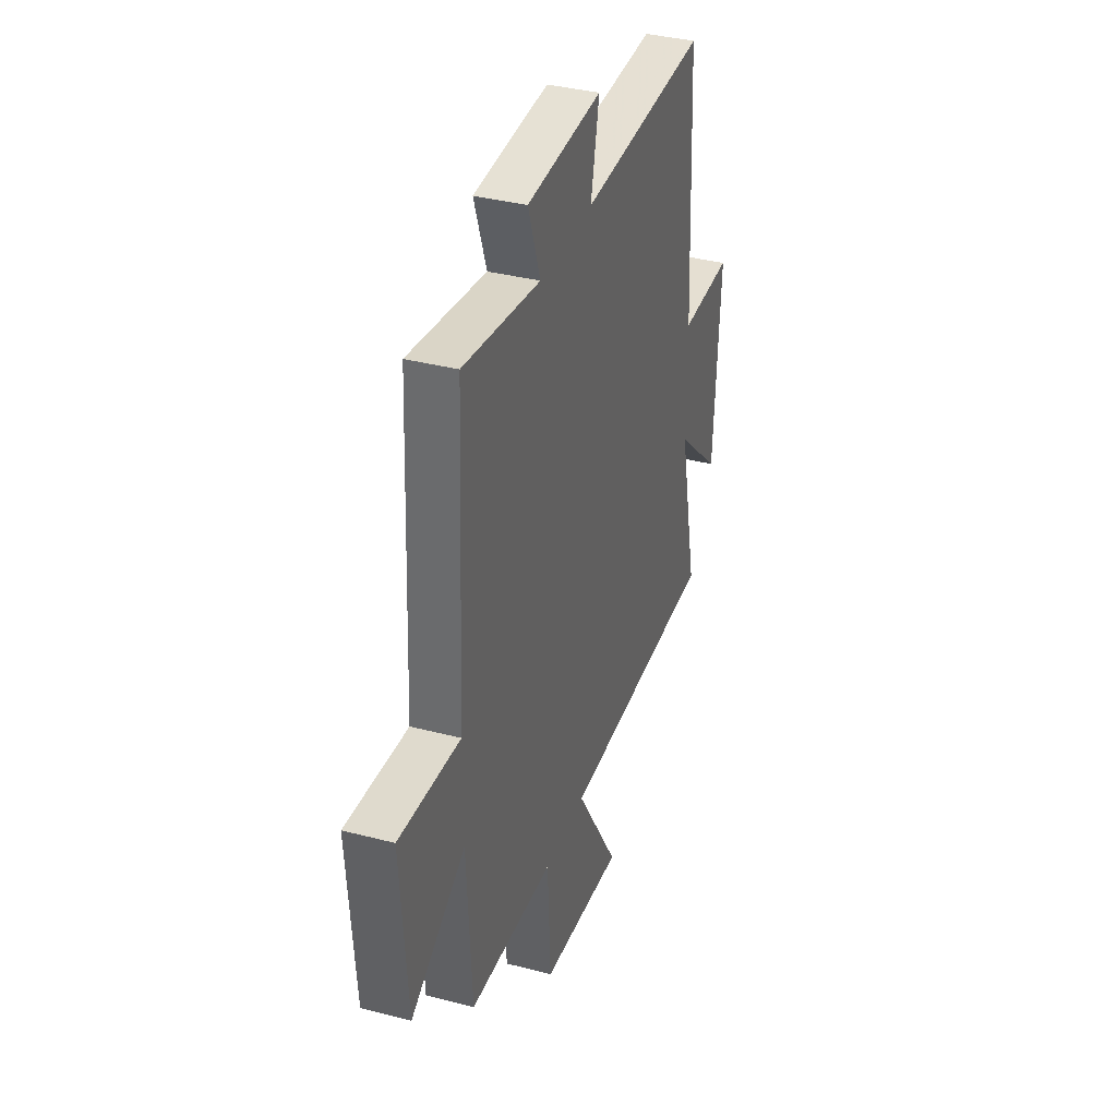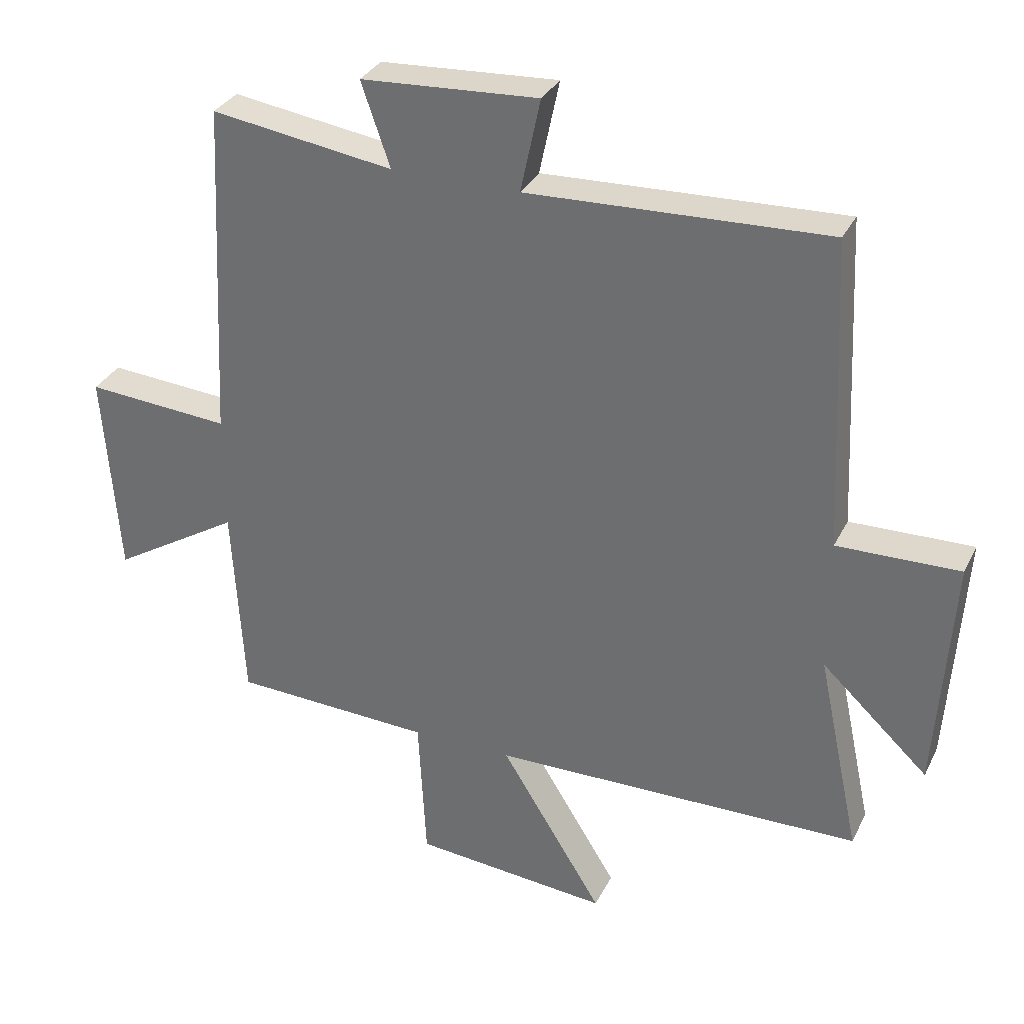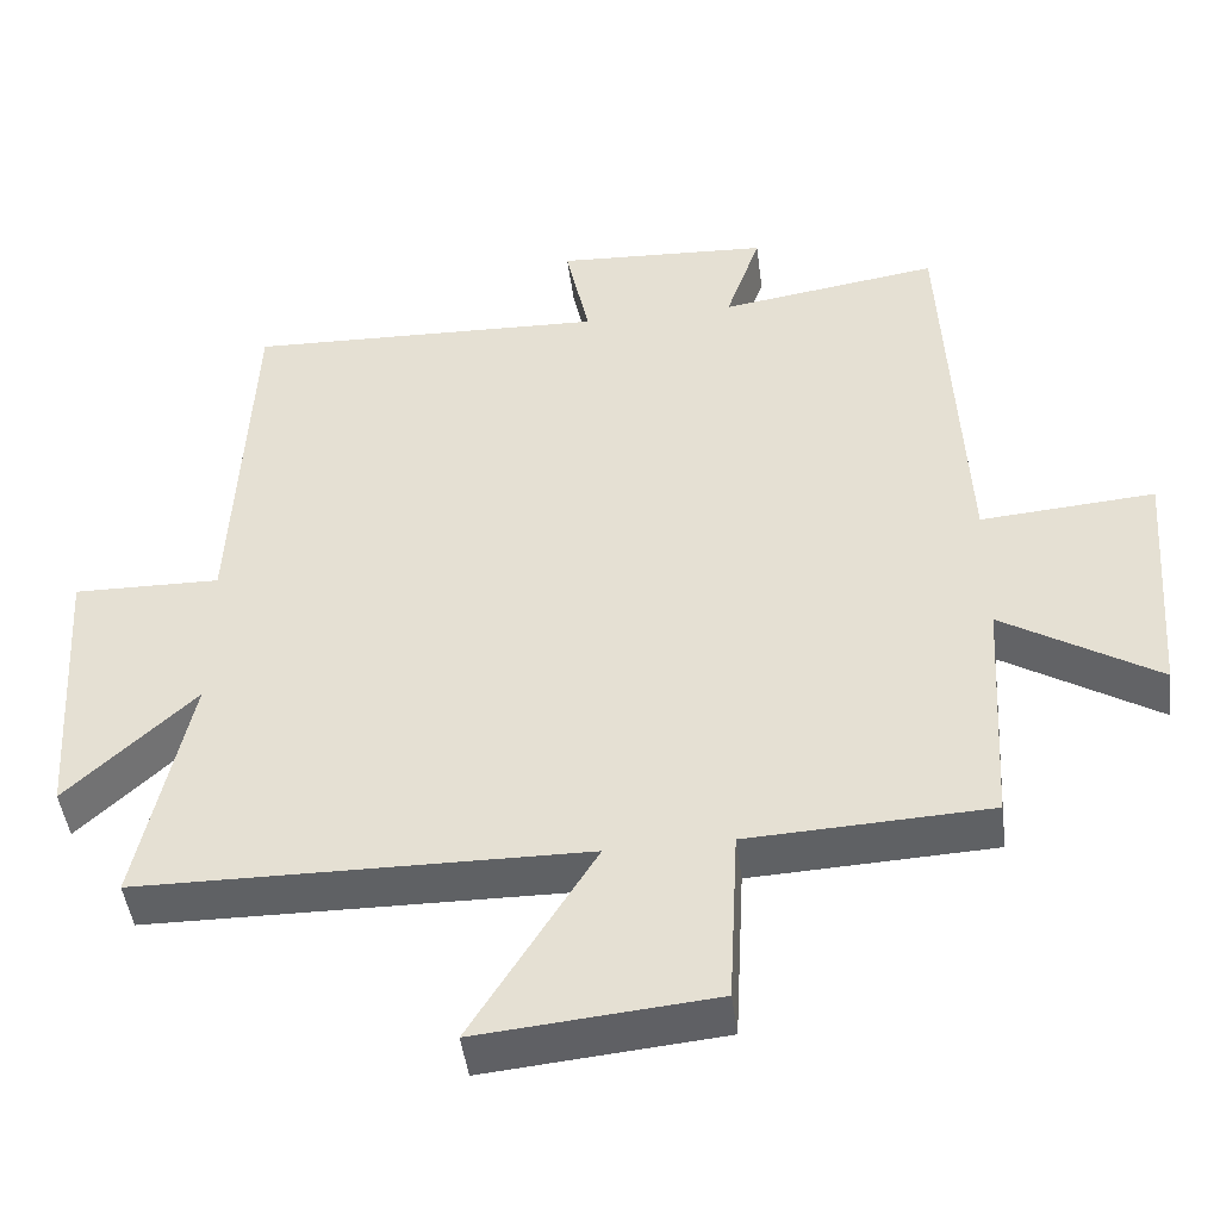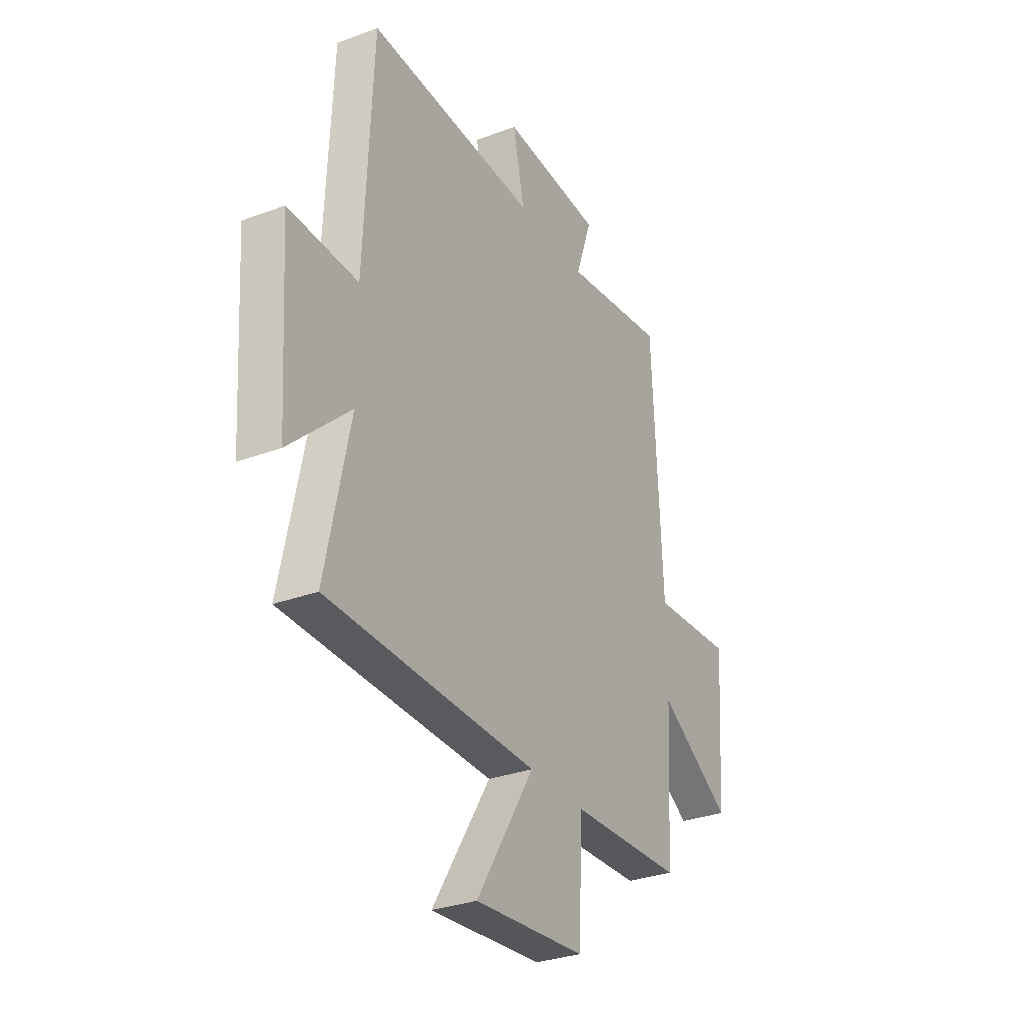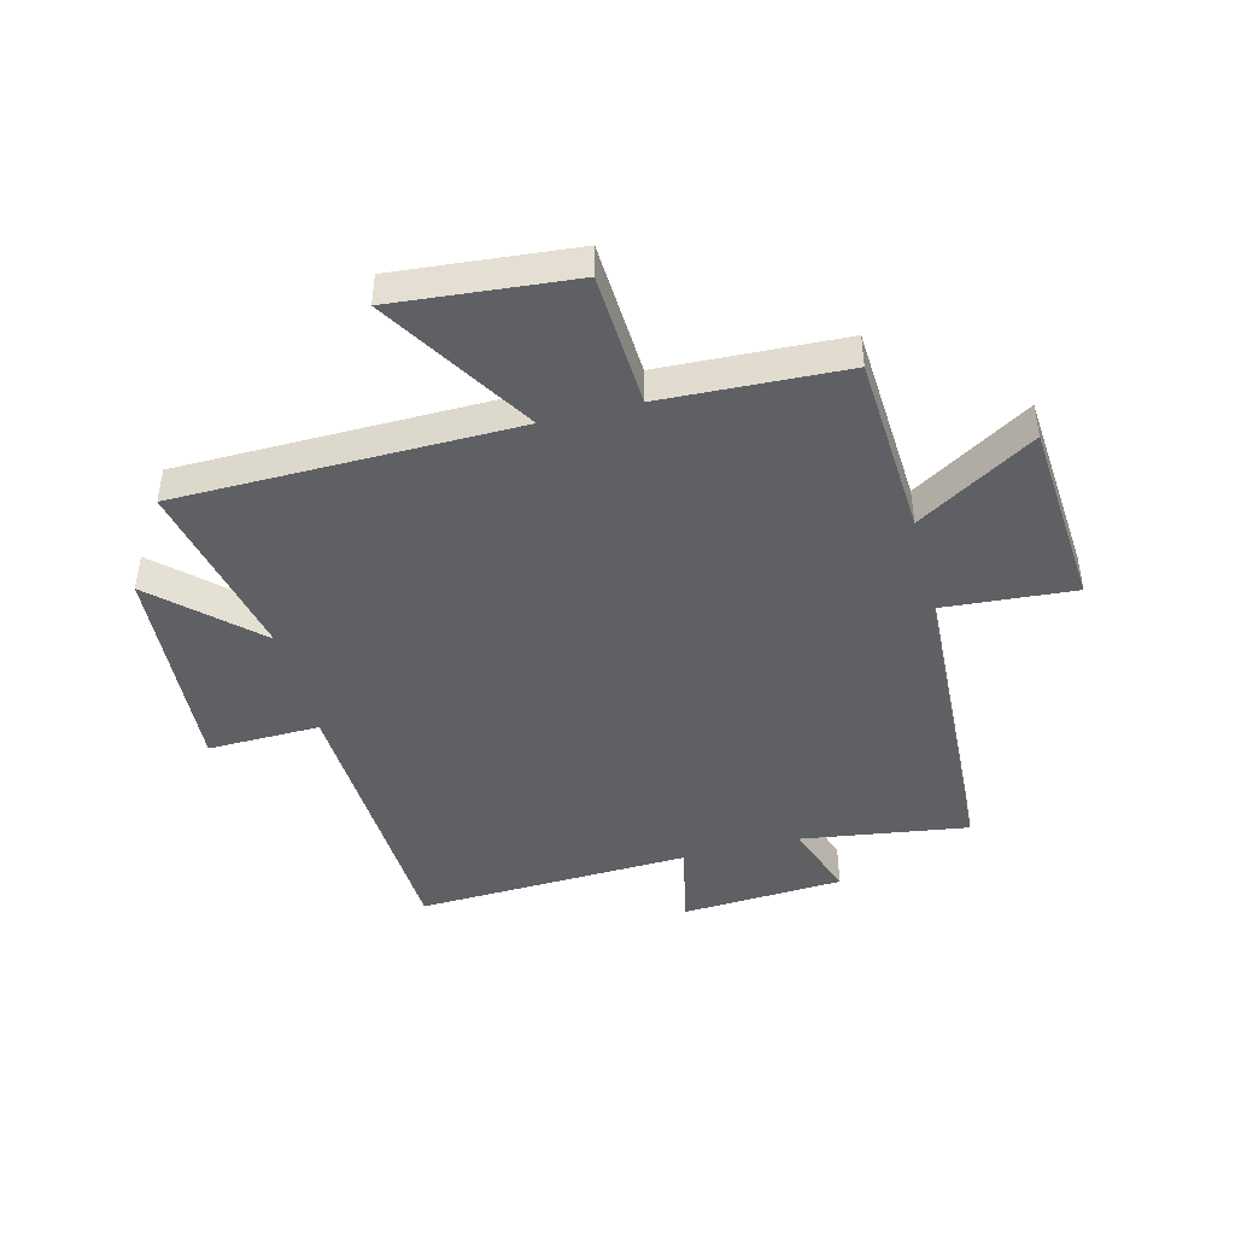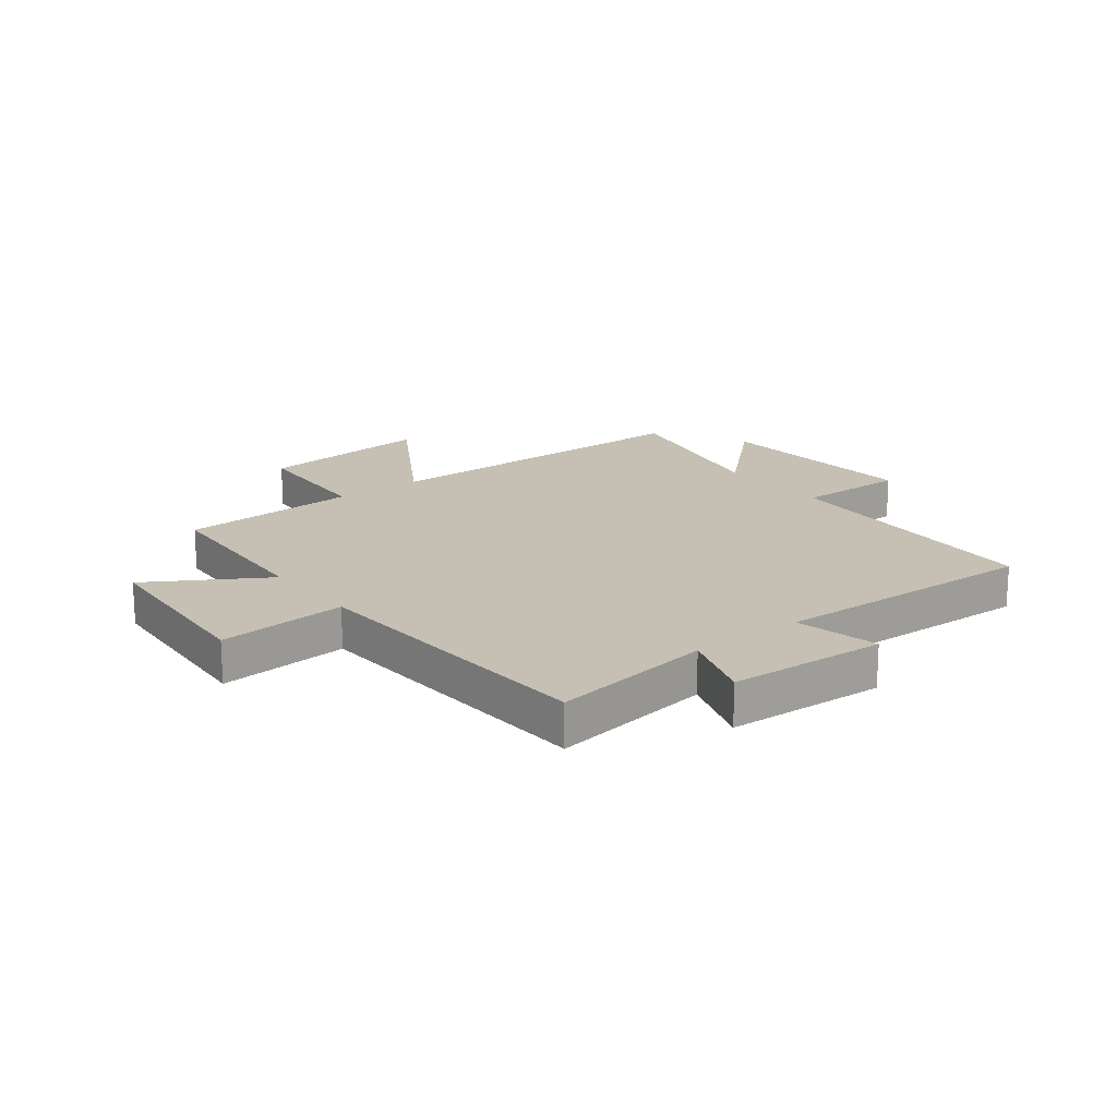
<metadata>
{"format":"obj","ext":"obj","renderer":"f3d","projection":"perspective","resolution":1024,"background":"white","views":[{"elev":36.5,"azim":-71.3,"up":"+Z"},{"elev":32.1,"azim":22.9,"up":"+Z"},{"elev":-46.1,"azim":-172.6,"up":"+Z"},{"elev":-30.9,"azim":118.1,"up":"+Z"},{"elev":-44.6,"azim":-165.6,"up":"+Y"},{"elev":18.1,"azim":-38.0,"up":"+Y"}]}
</metadata>
<code>
v 0.477 0.07 0.518
v 0.5 0.07 0.033
v 0.691 0.07 0.037
v 0.667 0.07 -0.333
v 0.5 0.07 -0.177
v 0.567 0.07 -0.492
v -0.012 0.07 -0.5
v 0.148 0.07 -0.759
v -0.158 0.07 -0.731
v -0.17 0.07 -0.5
v -0.482 0.07 -0.486
v -0.5 0.07 -0.174
v -0.701 0.07 -0.297
v -0.725 0.07 0.027
v -0.5 0.07 0.01
v -0.474 0.07 0.542
v -0.19 0.07 0.5
v -0.235 0.07 0.63
v 0.041 0.07 0.646
v 0.01 0.07 0.5
v 0.477 0 0.518
v 0.5 0 0.033
v 0.691 0 0.037
v 0.667 0 -0.333
v 0.5 0 -0.177
v 0.567 0 -0.492
v -0.012 0 -0.5
v 0.148 0 -0.759
v -0.158 0 -0.731
v -0.17 0 -0.5
v -0.482 0 -0.486
v -0.5 0 -0.174
v -0.701 0 -0.297
v -0.725 0 0.027
v -0.5 0 0.01
v -0.474 0 0.542
v -0.19 0 0.5
v -0.235 0 0.63
v 0.041 0 0.646
v 0.01 0 0.5
f 17 18 19 20
f 15 16 17
f 15 17 20
f 12 13 14 15
f 20 1 2
f 15 20 2
f 12 15 2
f 11 12 2
f 10 11 2
f 7 8 9 10
f 5 6 7 10
f 2 3 4 5
f 2 5 10
f 40 39 38 37
f 37 36 35
f 40 37 35
f 35 34 33 32
f 22 21 40
f 22 40 35
f 22 35 32
f 22 32 31
f 22 31 30
f 30 29 28 27
f 30 27 26 25
f 25 24 23 22
f 30 25 22
f 1 21 22 2
f 2 22 23 3
f 3 23 24 4
f 4 24 25 5
f 5 25 26 6
f 6 26 27 7
f 7 27 28 8
f 8 28 29 9
f 9 29 30 10
f 10 30 31 11
f 11 31 32 12
f 12 32 33 13
f 13 33 34 14
f 14 34 35 15
f 15 35 36 16
f 16 36 37 17
f 17 37 38 18
f 18 38 39 19
f 19 39 40 20
f 20 40 21 1

</code>
